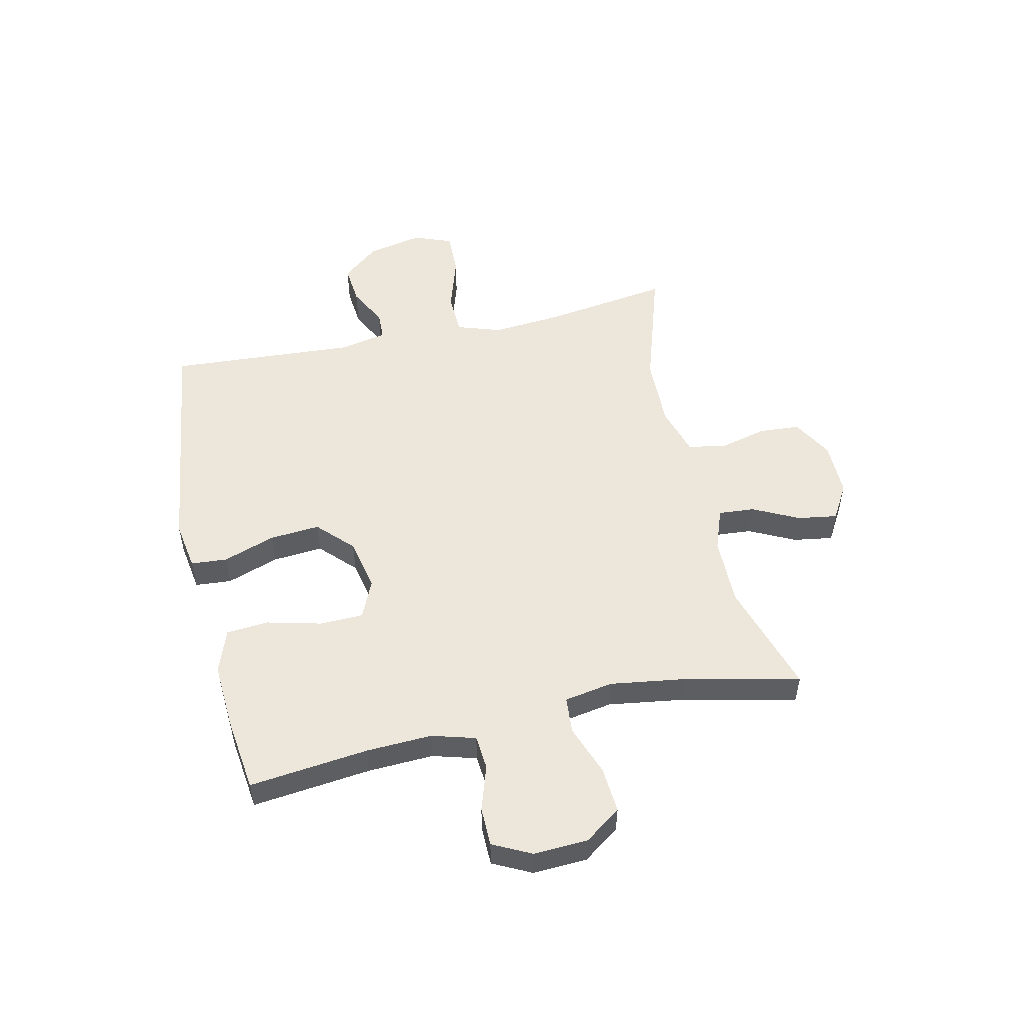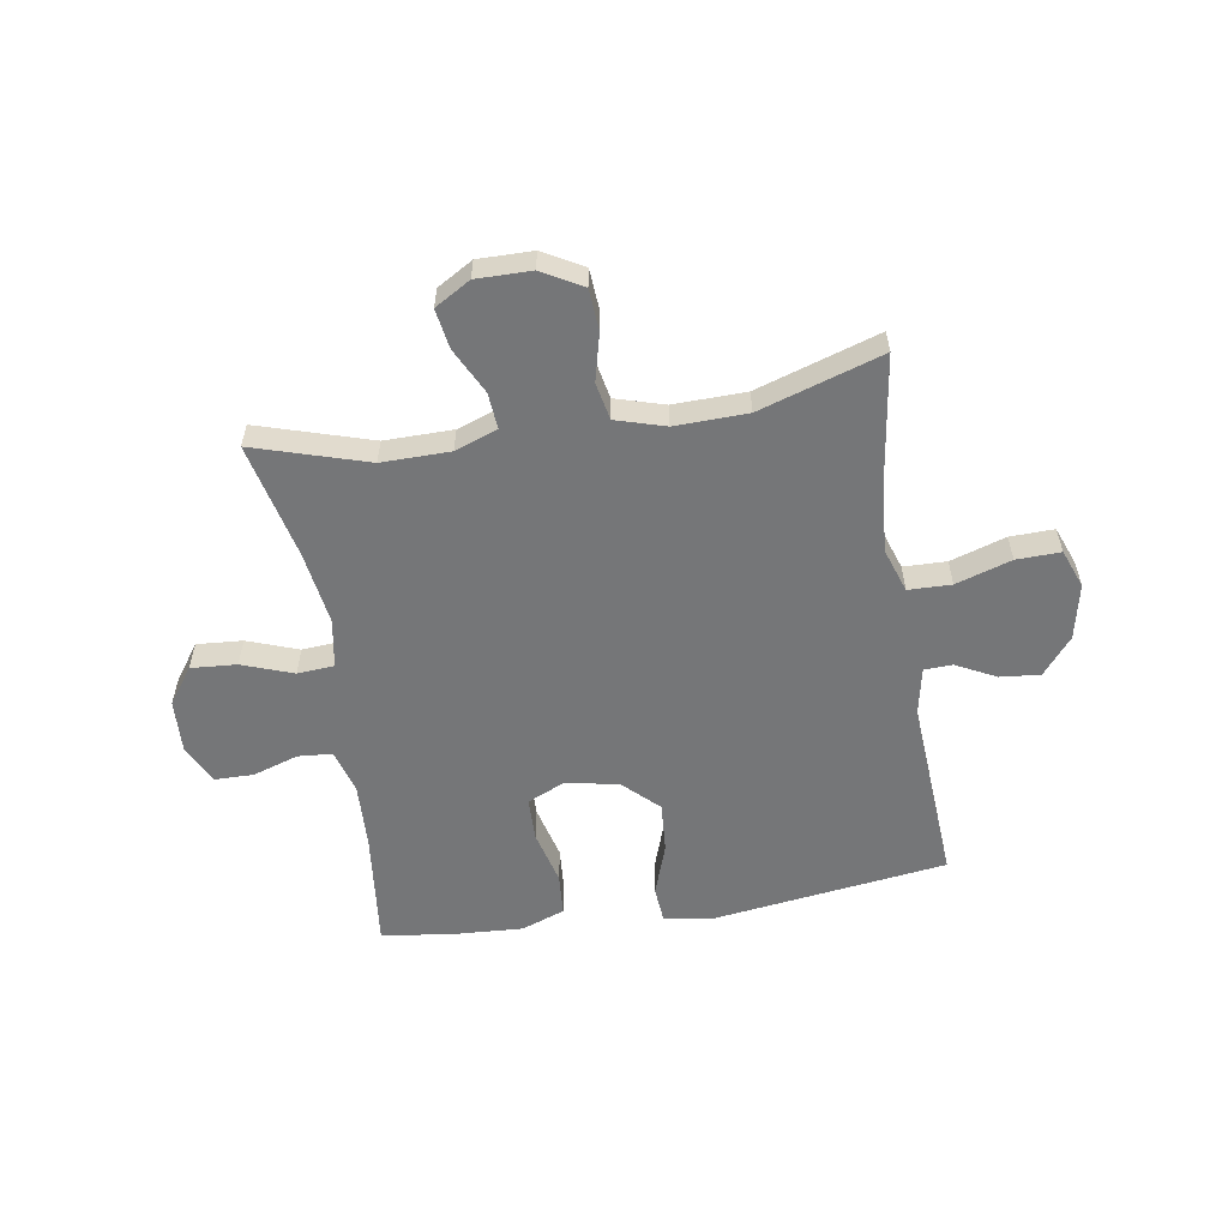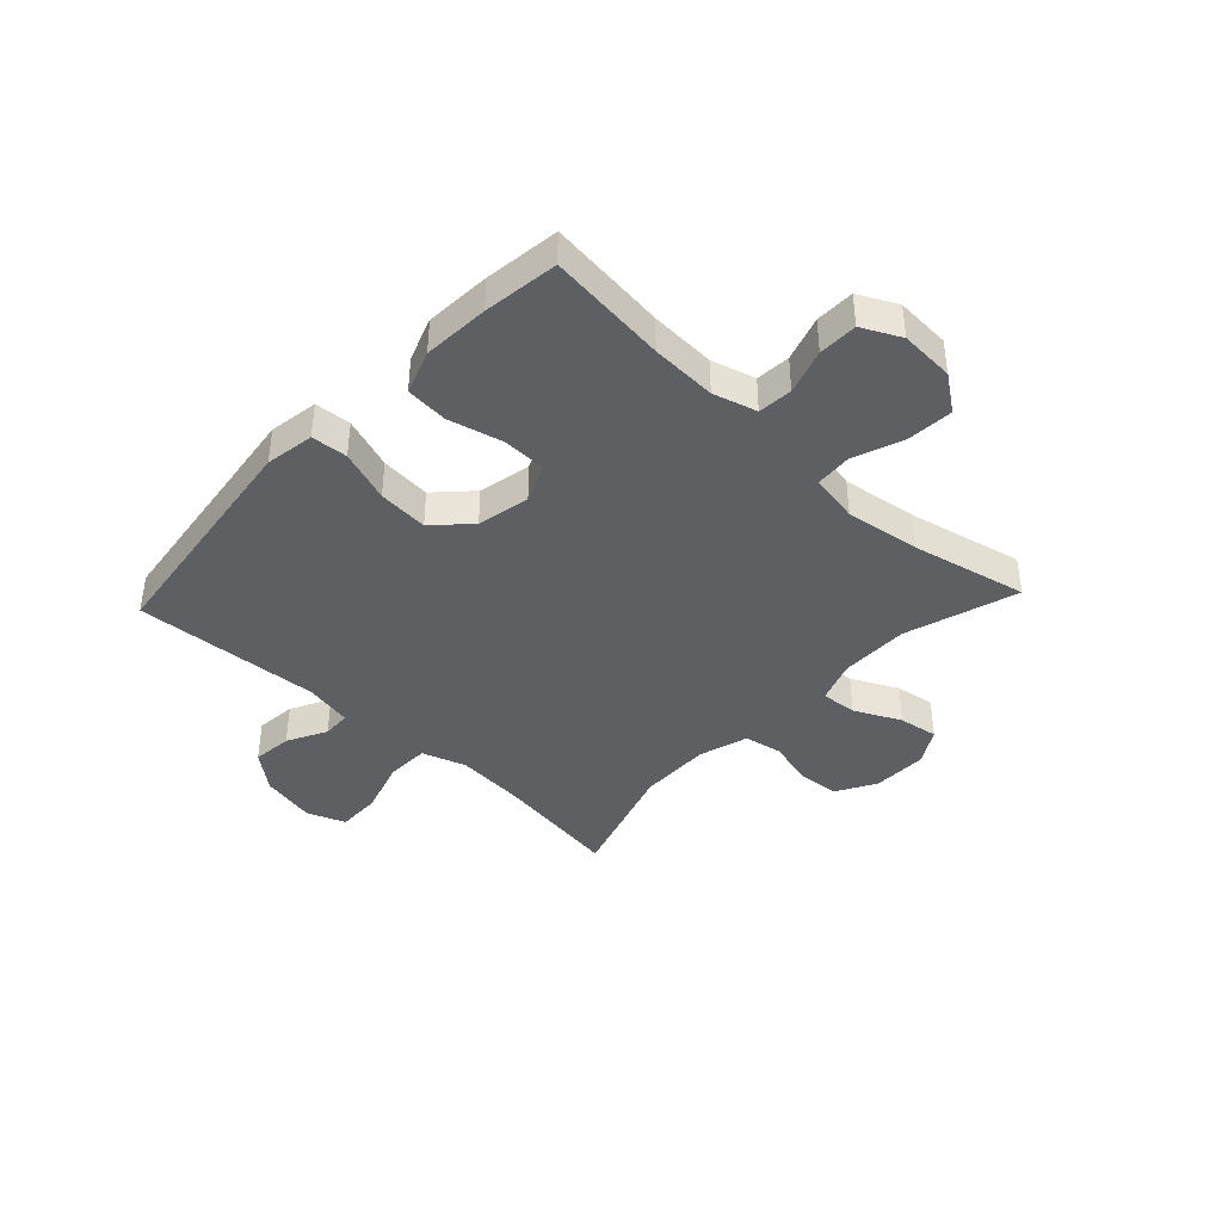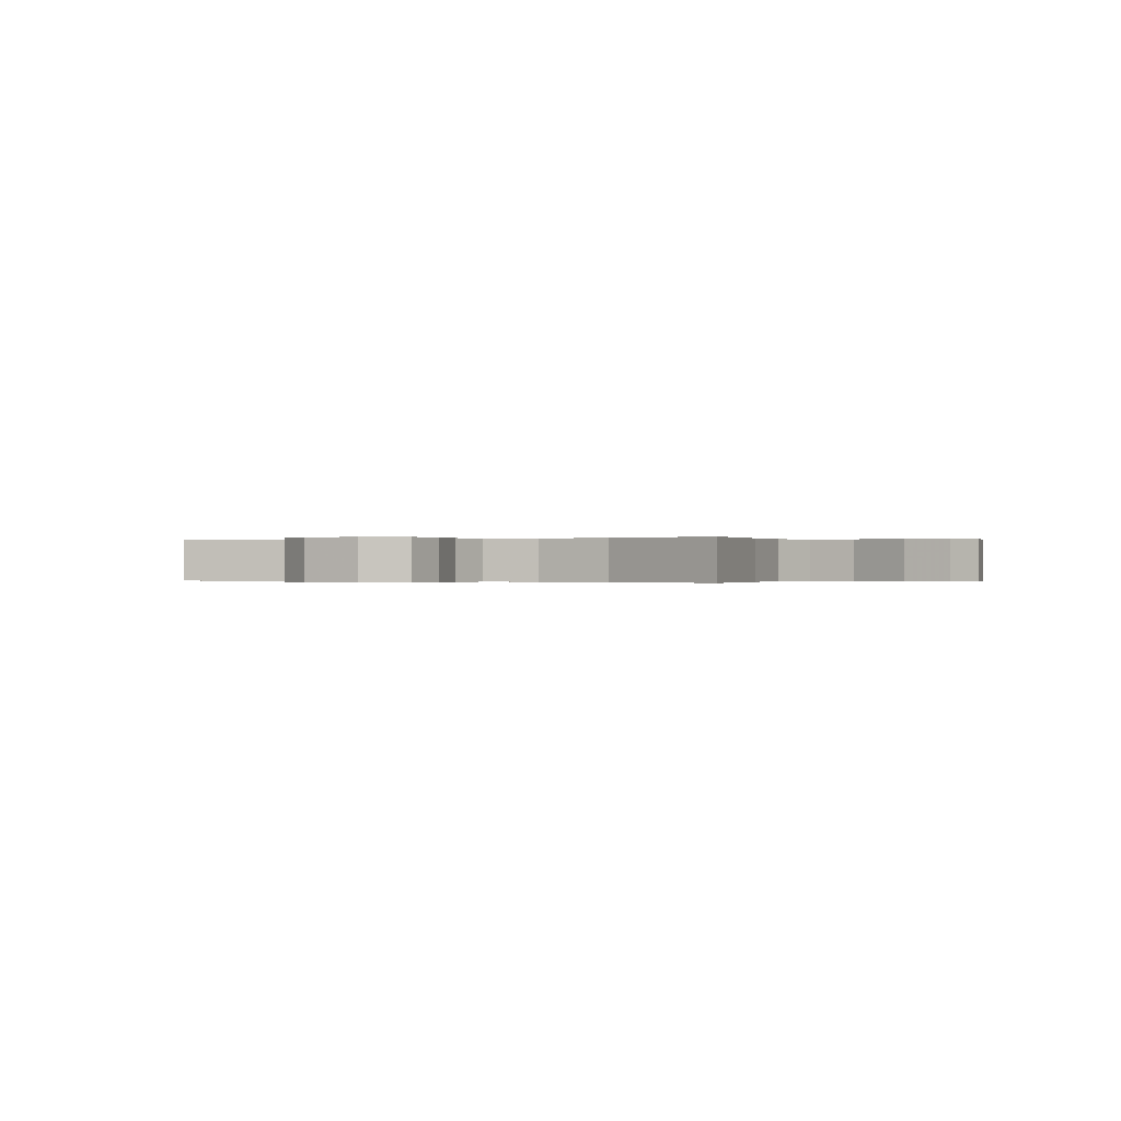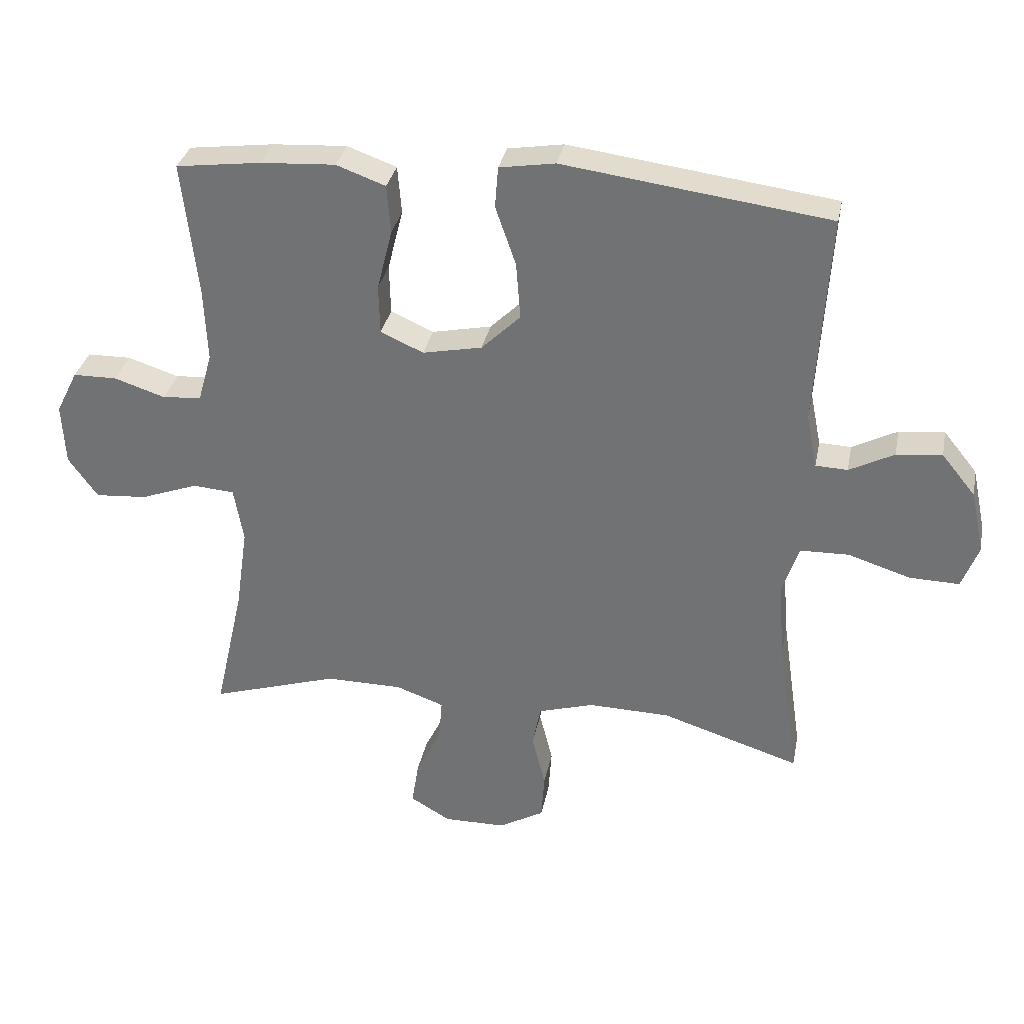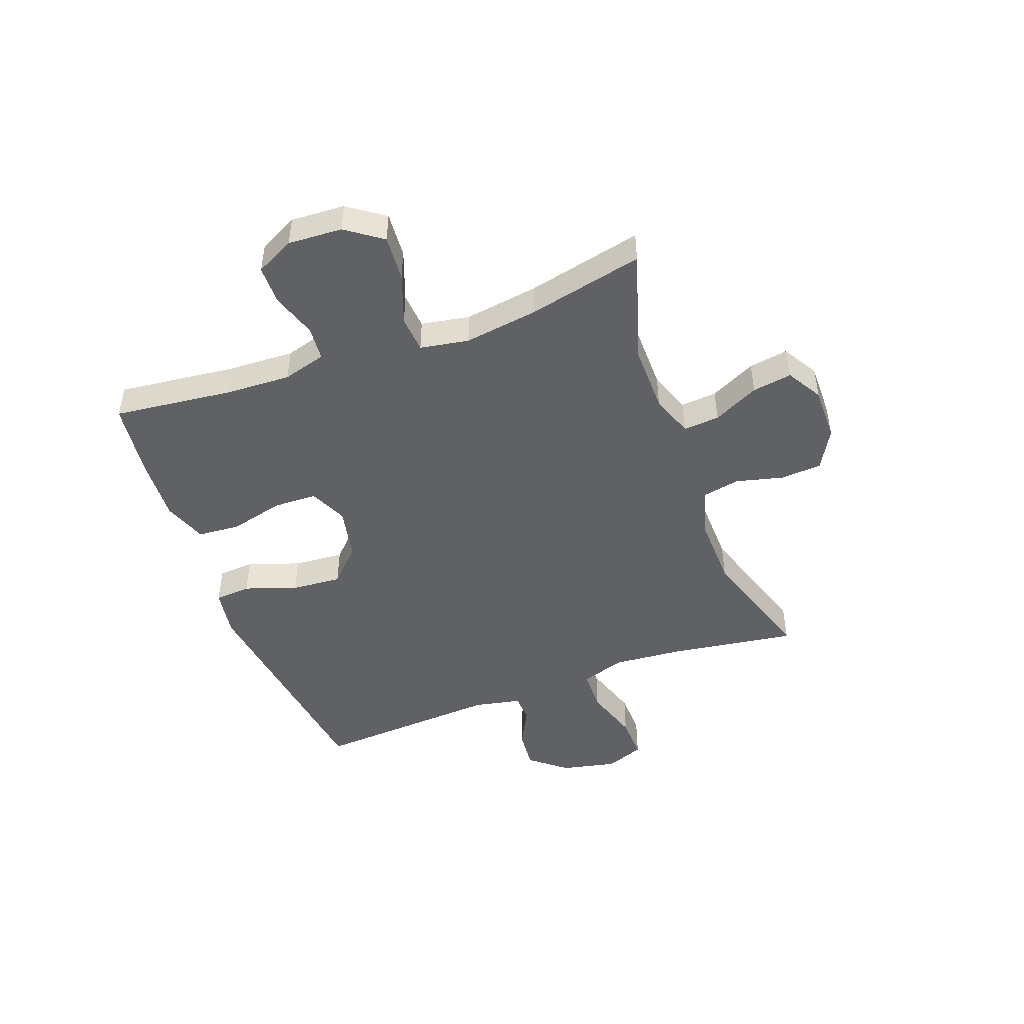
<metadata>
{"format":"obj","ext":"obj","renderer":"f3d","projection":"perspective","resolution":1024,"background":"white","views":[{"elev":52.4,"azim":77.4,"up":"+Y"},{"elev":-56.8,"azim":-170.7,"up":"+Y"},{"elev":-40.6,"azim":46.8,"up":"+Y"},{"elev":-0.1,"azim":-152.1,"up":"+Y"},{"elev":32.6,"azim":-168.9,"up":"+Z"},{"elev":-47.2,"azim":110.3,"up":"+Y"}]}
</metadata>
<code>
v -0.5 0.07 0.5
v -0.085 0.07 0.555
v 0.002 0.07 0.541
v 0.007 0.07 0.477
v -0.025 0.07 0.385
v -0.032 0.07 0.296
v 0.029 0.07 0.237
v 0.122 0.07 0.218
v 0.189 0.07 0.248
v 0.191 0.07 0.325
v 0.167 0.07 0.421
v 0.173 0.07 0.496
v 0.25 0.07 0.524
v 0.367 0.07 0.517
v 0.5 0.07 0.5
v 0.476 0.07 0.289
v 0.471 0.07 0.173
v 0.493 0.07 0.096
v 0.554 0.07 0.091
v 0.634 0.07 0.117
v 0.703 0.07 0.116
v 0.737 0.07 0.048
v 0.732 0.07 -0.048
v 0.686 0.07 -0.112
v 0.605 0.07 -0.106
v 0.515 0.07 -0.073
v 0.45 0.07 -0.078
v 0.435 0.07 -0.164
v 0.454 0.07 -0.295
v 0.5 0.07 -0.5
v 0.3 0.07 -0.438
v 0.179 0.07 -0.439
v 0.104 0.07 -0.466
v 0.109 0.07 -0.53
v 0.149 0.07 -0.611
v 0.16 0.07 -0.681
v 0.097 0.07 -0.718
v 0 0.07 -0.717
v -0.071 0.07 -0.677
v -0.076 0.07 -0.604
v -0.055 0.07 -0.52
v -0.068 0.07 -0.454
v -0.155 0.07 -0.428
v -0.283 0.07 -0.431
v -0.5 0.07 -0.5
v -0.467 0.07 -0.274
v -0.457 0.07 -0.152
v -0.483 0.07 -0.074
v -0.559 0.07 -0.072
v -0.657 0.07 -0.103
v -0.735 0.07 -0.105
v -0.761 0.07 -0.037
v -0.74 0.07 0.061
v -0.687 0.07 0.126
v -0.616 0.07 0.119
v -0.546 0.07 0.083
v -0.496 0.07 0.085
v -0.479 0.07 0.169
v -0.5 0 0.5
v -0.085 0 0.555
v 0.002 0 0.541
v 0.007 0 0.477
v -0.025 0 0.385
v -0.032 0 0.296
v 0.029 0 0.237
v 0.122 0 0.218
v 0.189 0 0.248
v 0.191 0 0.325
v 0.167 0 0.421
v 0.173 0 0.496
v 0.25 0 0.524
v 0.367 0 0.517
v 0.5 0 0.5
v 0.476 0 0.289
v 0.471 0 0.173
v 0.493 0 0.096
v 0.554 0 0.091
v 0.634 0 0.117
v 0.703 0 0.116
v 0.737 0 0.048
v 0.732 0 -0.048
v 0.686 0 -0.112
v 0.605 0 -0.106
v 0.515 0 -0.073
v 0.45 0 -0.078
v 0.435 0 -0.164
v 0.454 0 -0.295
v 0.5 0 -0.5
v 0.3 0 -0.438
v 0.179 0 -0.439
v 0.104 0 -0.466
v 0.109 0 -0.53
v 0.149 0 -0.611
v 0.16 0 -0.681
v 0.097 0 -0.718
v 0 0 -0.717
v -0.071 0 -0.677
v -0.076 0 -0.604
v -0.055 0 -0.52
v -0.068 0 -0.454
v -0.155 0 -0.428
v -0.283 0 -0.431
v -0.5 0 -0.5
v -0.467 0 -0.274
v -0.457 0 -0.152
v -0.483 0 -0.074
v -0.559 0 -0.072
v -0.657 0 -0.103
v -0.735 0 -0.105
v -0.761 0 -0.037
v -0.74 0 0.061
v -0.687 0 0.126
v -0.616 0 0.119
v -0.546 0 0.083
v -0.496 0 0.085
v -0.479 0 0.169
f 53 54 55 56
f 53 56 57
f 52 53 57
f 49 50 51 52
f 48 49 52 57
f 47 48 57 58
f 44 45 46
f 43 44 46 47
f 42 43 47 58
f 38 39 40 41
f 38 41 42
f 37 38 42
f 34 35 36 37
f 33 34 37 42
f 32 33 42 58
f 29 30 31
f 28 29 31 32
f 27 28 32 58
f 23 24 25 26
f 19 20 21 22
f 18 19 22 23
f 13 14 15 16
f 13 16 17
f 10 11 12 13
f 9 10 13 17
f 8 9 17 18
f 2 3 4 5
f 2 5 6
f 1 2 6
f 58 1 6 7
f 23 26 27 58
f 18 23 58
f 7 8 18 58
f 114 113 112 111
f 115 114 111
f 115 111 110
f 110 109 108 107
f 115 110 107 106
f 116 115 106 105
f 104 103 102
f 105 104 102 101
f 116 105 101 100
f 99 98 97 96
f 100 99 96
f 100 96 95
f 95 94 93 92
f 100 95 92 91
f 116 100 91 90
f 89 88 87
f 90 89 87 86
f 116 90 86 85
f 84 83 82 81
f 80 79 78 77
f 81 80 77 76
f 74 73 72 71
f 75 74 71
f 71 70 69 68
f 75 71 68 67
f 76 75 67 66
f 63 62 61 60
f 64 63 60
f 64 60 59
f 65 64 59 116
f 116 85 84 81
f 116 81 76
f 116 76 66 65
f 1 59 60 2
f 2 60 61 3
f 3 61 62 4
f 4 62 63 5
f 5 63 64 6
f 6 64 65 7
f 7 65 66 8
f 8 66 67 9
f 9 67 68 10
f 10 68 69 11
f 11 69 70 12
f 12 70 71 13
f 13 71 72 14
f 14 72 73 15
f 15 73 74 16
f 16 74 75 17
f 17 75 76 18
f 18 76 77 19
f 19 77 78 20
f 20 78 79 21
f 21 79 80 22
f 22 80 81 23
f 23 81 82 24
f 24 82 83 25
f 25 83 84 26
f 26 84 85 27
f 27 85 86 28
f 28 86 87 29
f 29 87 88 30
f 30 88 89 31
f 31 89 90 32
f 32 90 91 33
f 33 91 92 34
f 34 92 93 35
f 35 93 94 36
f 36 94 95 37
f 37 95 96 38
f 38 96 97 39
f 39 97 98 40
f 40 98 99 41
f 41 99 100 42
f 42 100 101 43
f 43 101 102 44
f 44 102 103 45
f 45 103 104 46
f 46 104 105 47
f 47 105 106 48
f 48 106 107 49
f 49 107 108 50
f 50 108 109 51
f 51 109 110 52
f 52 110 111 53
f 53 111 112 54
f 54 112 113 55
f 55 113 114 56
f 56 114 115 57
f 57 115 116 58
f 58 116 59 1

</code>
